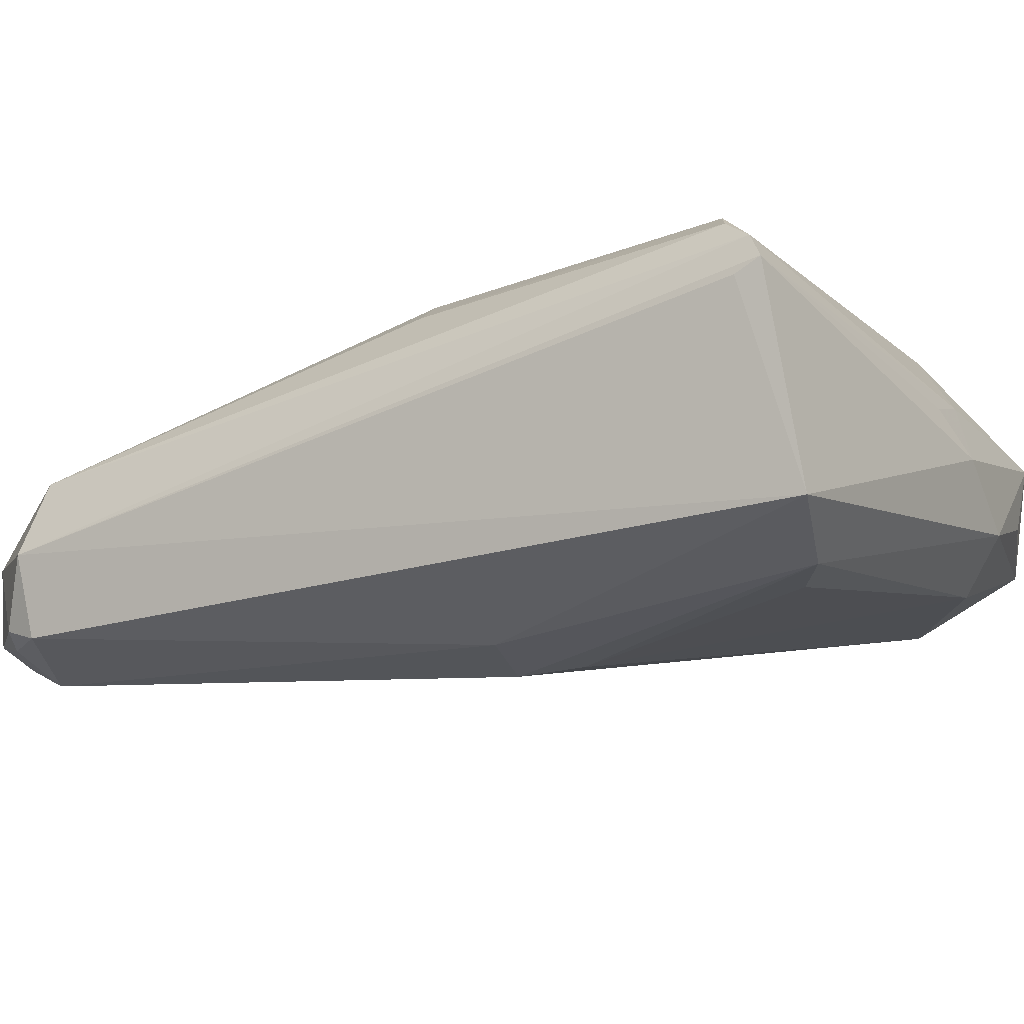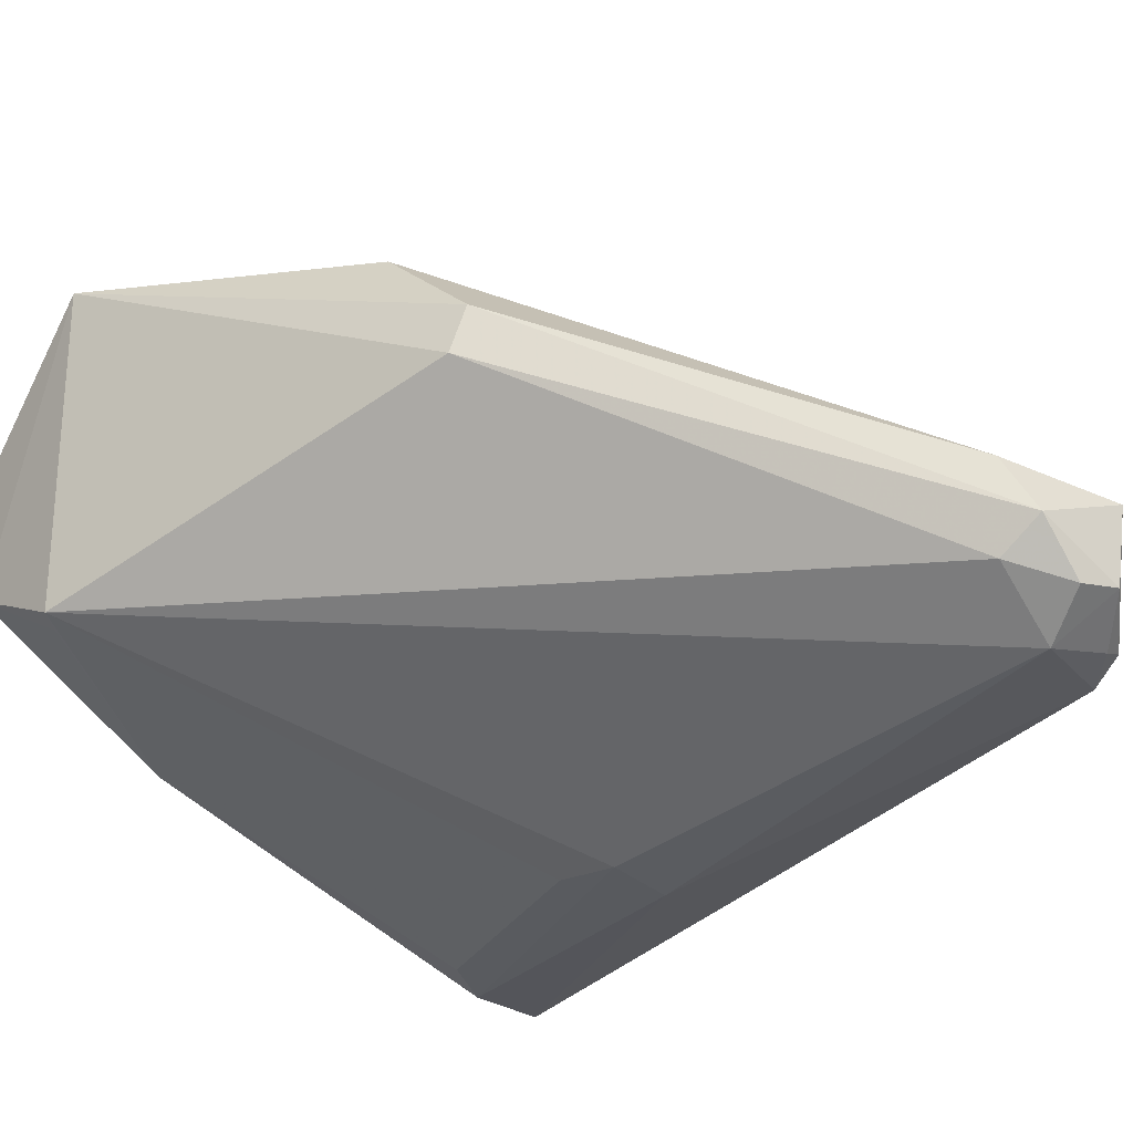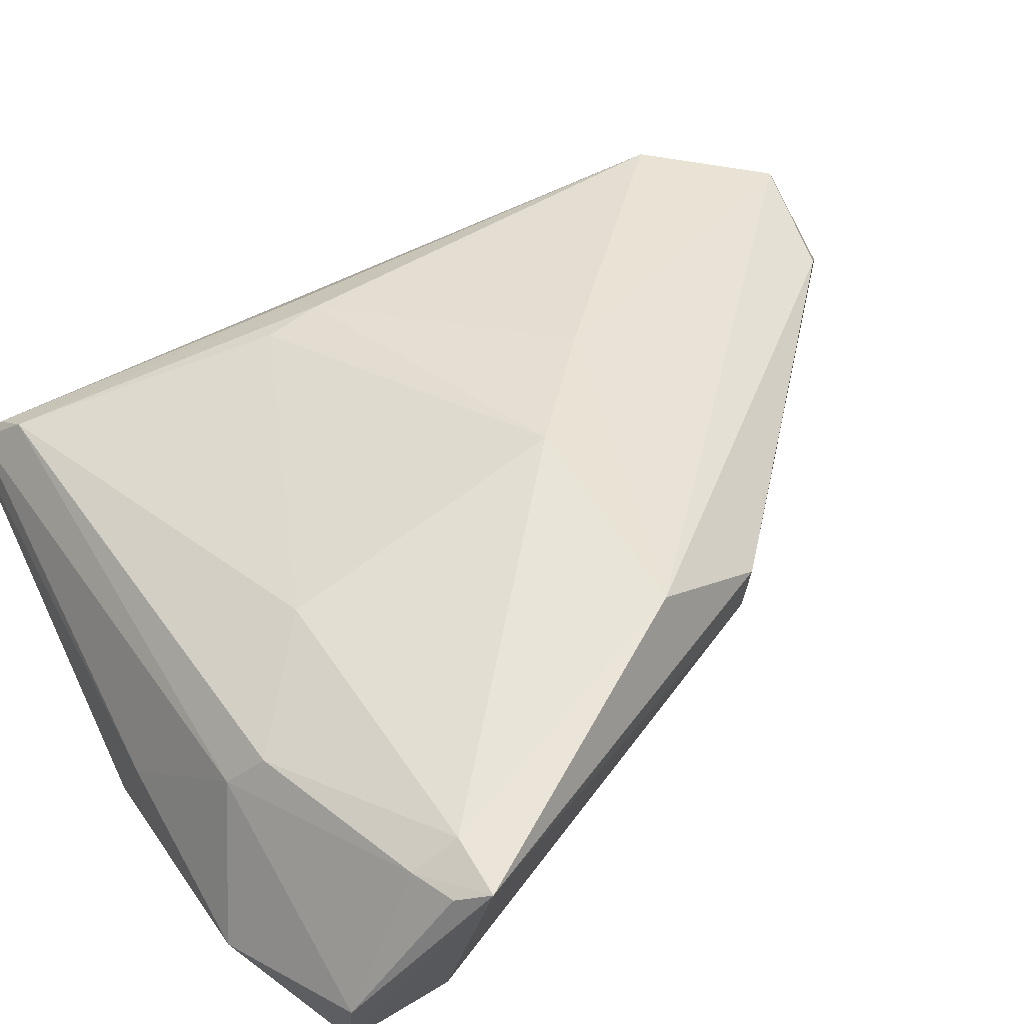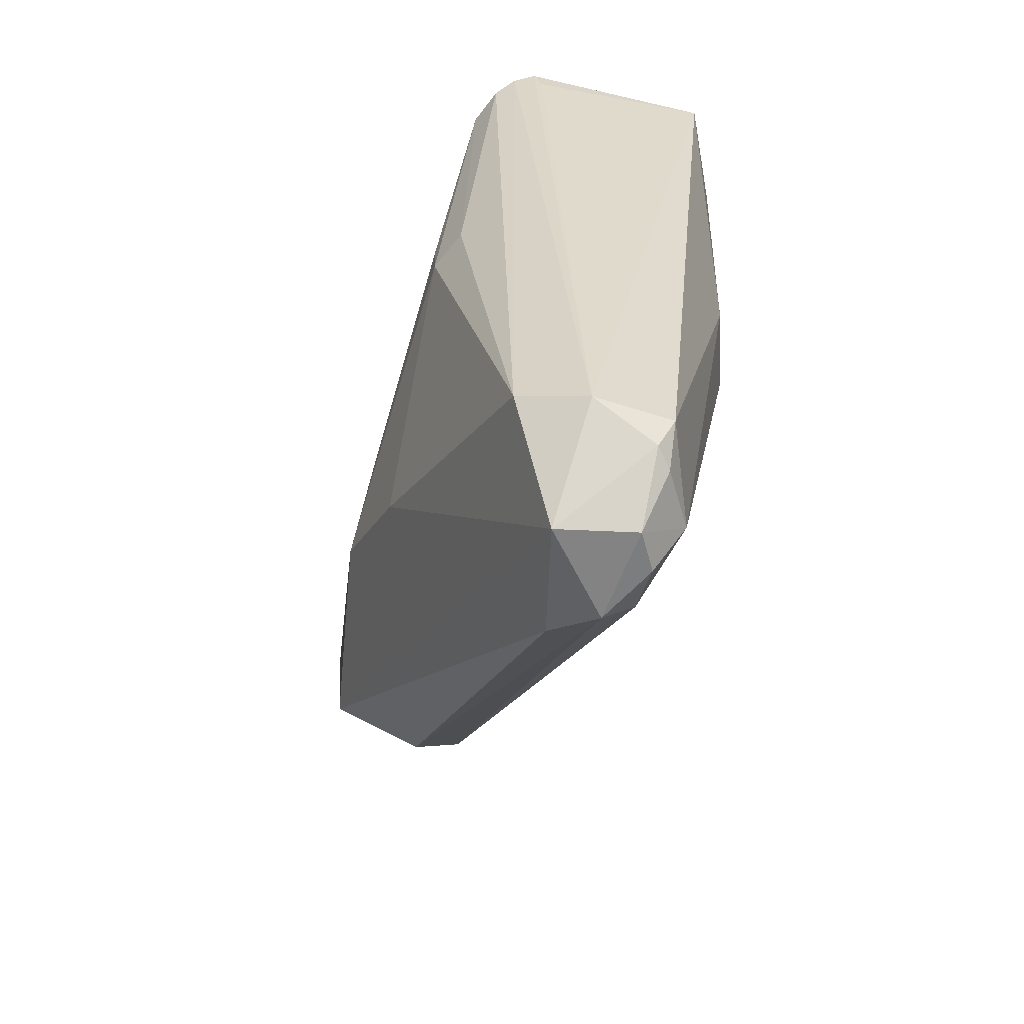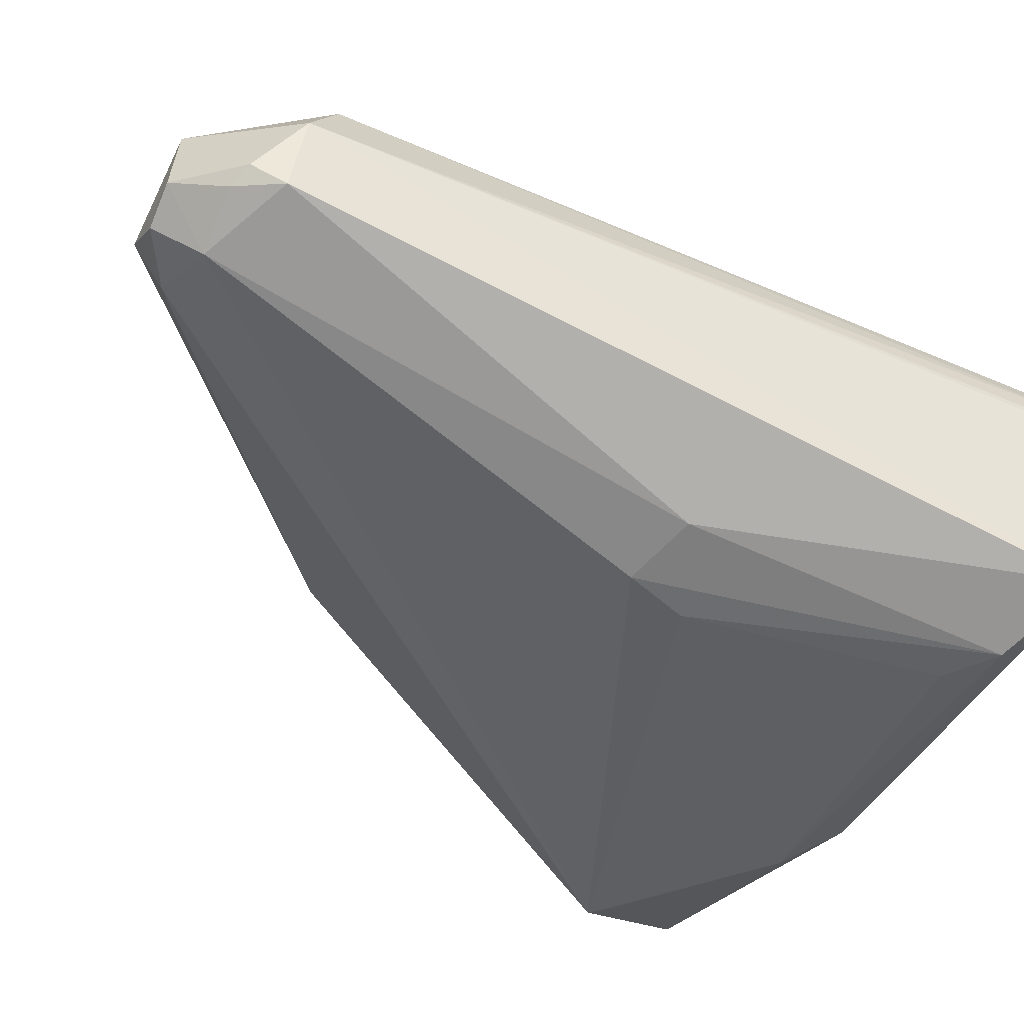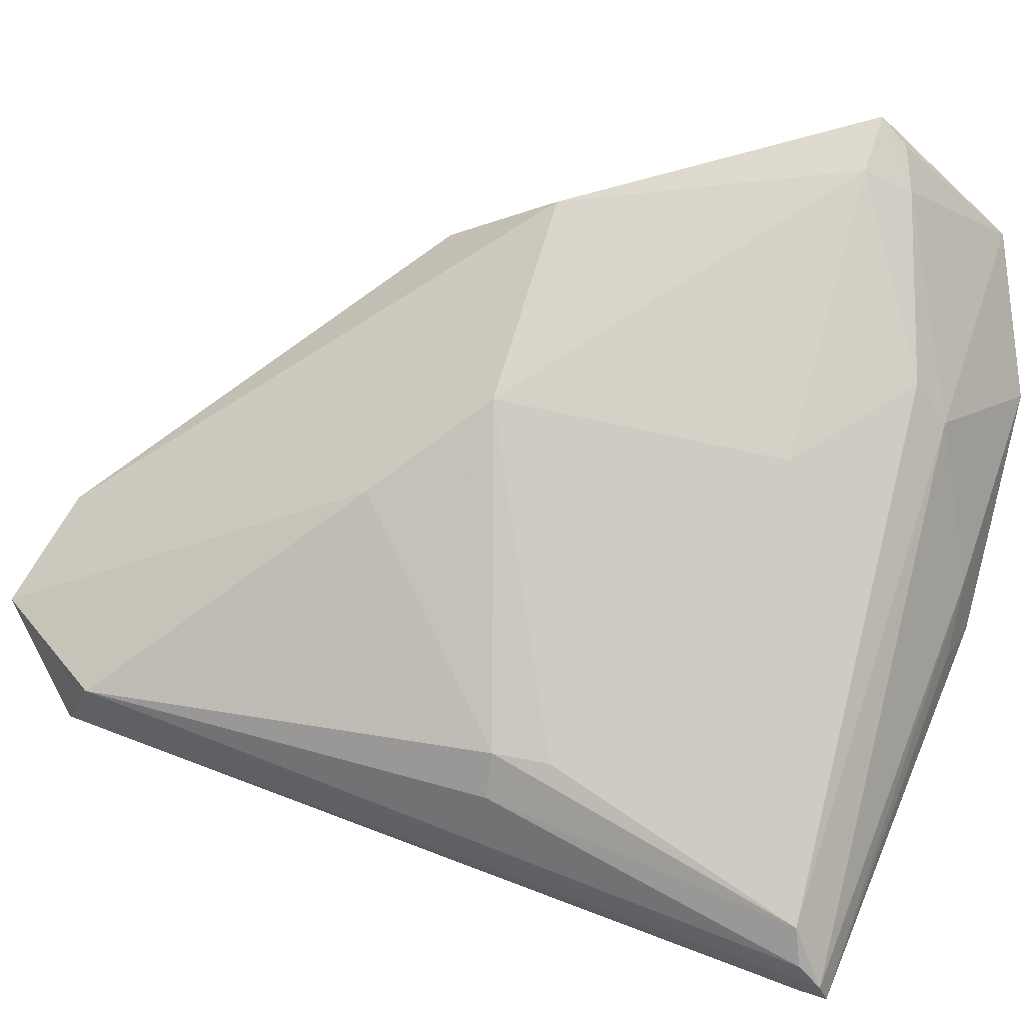
<metadata>
{"format":"obj","ext":"obj","renderer":"f3d","projection":"perspective","resolution":1024,"background":"white","views":[{"elev":-29.9,"azim":-63.4,"up":"+Y"},{"elev":-27.1,"azim":139.5,"up":"+Y"},{"elev":66.6,"azim":57.4,"up":"+Y"},{"elev":-63.9,"azim":-84.6,"up":"+Z"},{"elev":-61.9,"azim":-120.1,"up":"+Y"},{"elev":62.9,"azim":-74.0,"up":"+Y"}]}
</metadata>
<code>
v -0.07782 -0.003954 0.1523
v -0.07071 -0.006787 0.1493
v -0.06982 0.008077 0.1409
v -0.1034 -0.01001 0.09929
v -0.1096 -0.02138 0.1499
v -0.07855 -0.002132 0.1194
v -0.0703 0.000515 0.149
v -0.08515 -0.01181 0.1522
v -0.09783 -0.02086 0.1294
v -0.1114 -0.006224 0.1471
v -0.07114 -0.009609 0.1431
v -0.07871 0.005868 0.1248
v -0.08307 0.003359 0.1463
v -0.07897 -0.008216 0.1518
v -0.1134 -0.01047 0.1497
v -0.1066 -0.01691 0.1044
v -0.08246 -0.01366 0.1494
v -0.09655 -0.009134 0.101
v -0.07906 0.0004798 0.1187
v -0.1074 -0.003497 0.1293
v -0.07323 0.006675 0.1434
v -0.0838 0.00125 0.1483
v -0.09017 -0.00978 0.1525
v -0.1021 -0.02114 0.1302
v -0.1012 -0.01704 0.1025
v -0.1084 -0.01265 0.1043
v -0.0723 -0.009982 0.1439
v -0.104 -0.02179 0.1483
v -0.09711 -0.02076 0.1329
v -0.09781 -0.01215 0.09962
v -0.09604 0.0001723 0.1189
v -0.08938 0.003007 0.1407
v -0.07082 0.007323 0.1425
v -0.08926 -0.005855 0.1516
v -0.1133 -0.009089 0.1492
v -0.1027 -0.0146 0.09941
v -0.1131 -0.01095 0.1482
v -0.1082 -0.008505 0.1058
v -0.1011 -0.02122 0.1465
v -0.09712 -0.014 0.1018
v -0.1072 -0.003389 0.1325
v -0.09046 0.003635 0.1245
v -0.07326 0.007639 0.1407
v -0.09307 -0.008007 0.1518
v -0.1048 -0.01636 0.1021
v -0.1003 -0.01502 0.09973
v -0.1062 -0.01586 0.1024
v -0.1129 -0.00776 0.1478
v -0.1092 -0.005334 0.1295
f 7 1 2
f 7 2 3
f 11 6 3
f 11 3 2
f 14 8 2
f 14 2 1
f 14 1 8
f 17 2 8
f 18 4 12
f 19 12 3
f 19 3 6
f 19 18 12
f 22 1 7
f 22 21 13
f 22 7 21
f 22 13 10
f 23 8 1
f 23 15 5
f 23 5 8
f 24 5 16
f 25 11 9
f 25 24 16
f 25 9 24
f 26 16 5
f 27 17 11
f 27 11 2
f 27 2 17
f 28 17 8
f 28 8 5
f 28 24 9
f 28 5 24
f 29 9 11
f 29 11 17
f 29 28 9
f 30 19 6
f 30 18 19
f 30 4 18
f 31 12 4
f 32 10 13
f 33 21 7
f 33 7 3
f 33 3 21
f 34 1 22
f 34 23 1
f 35 22 10
f 35 34 22
f 35 15 34
f 35 26 15
f 36 4 30
f 37 26 5
f 37 5 15
f 37 15 26
f 38 4 26
f 38 31 4
f 38 20 31
f 38 26 35
f 39 29 17
f 39 17 28
f 39 28 29
f 40 30 6
f 40 6 11
f 40 11 25
f 41 20 10
f 41 10 32
f 42 12 31
f 42 31 20
f 42 41 32
f 42 20 41
f 43 21 3
f 43 42 32
f 43 3 12
f 43 12 42
f 43 32 13
f 43 13 21
f 44 34 15
f 44 15 23
f 44 23 34
f 45 36 25
f 45 25 16
f 46 36 30
f 46 25 36
f 46 40 25
f 46 30 40
f 47 26 4
f 47 4 36
f 47 36 45
f 47 45 16
f 47 16 26
f 48 38 35
f 48 35 10
f 49 48 10
f 49 10 20
f 49 20 38
f 49 38 48

</code>
